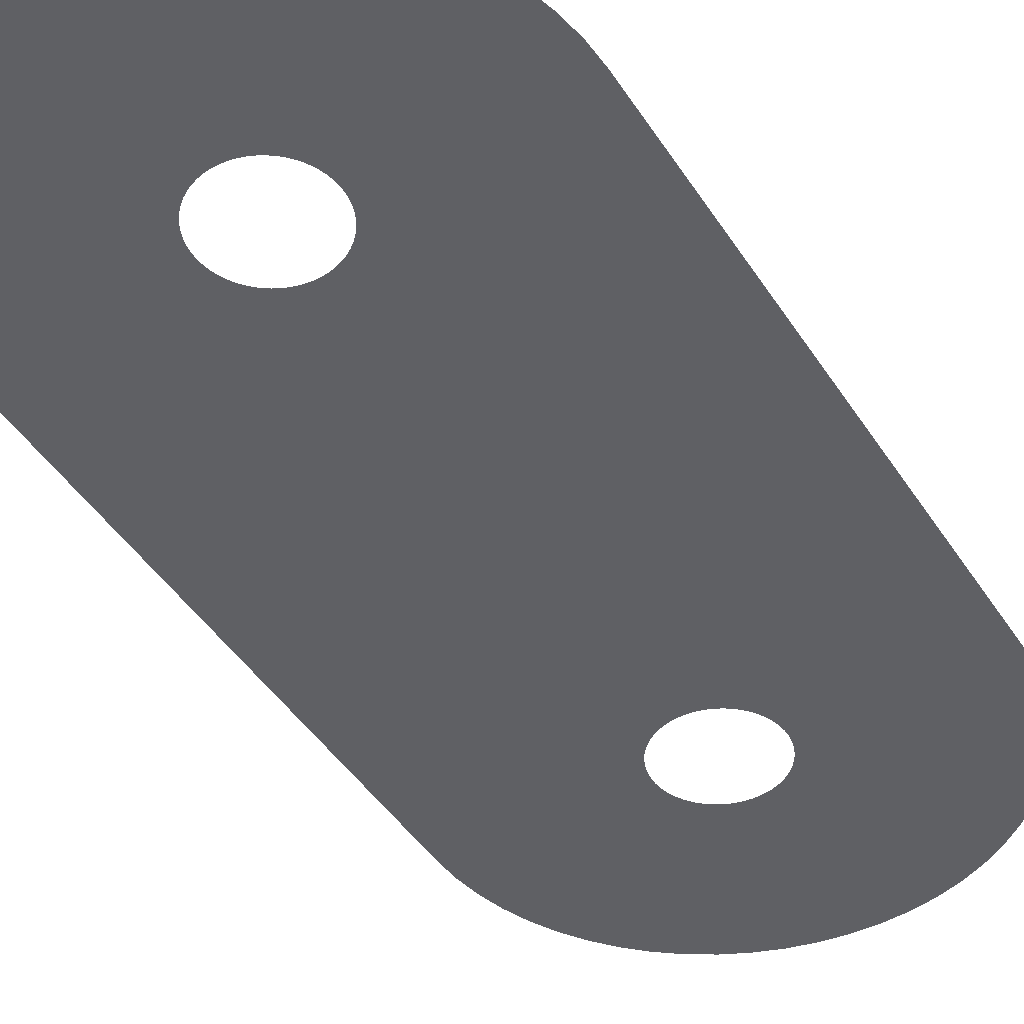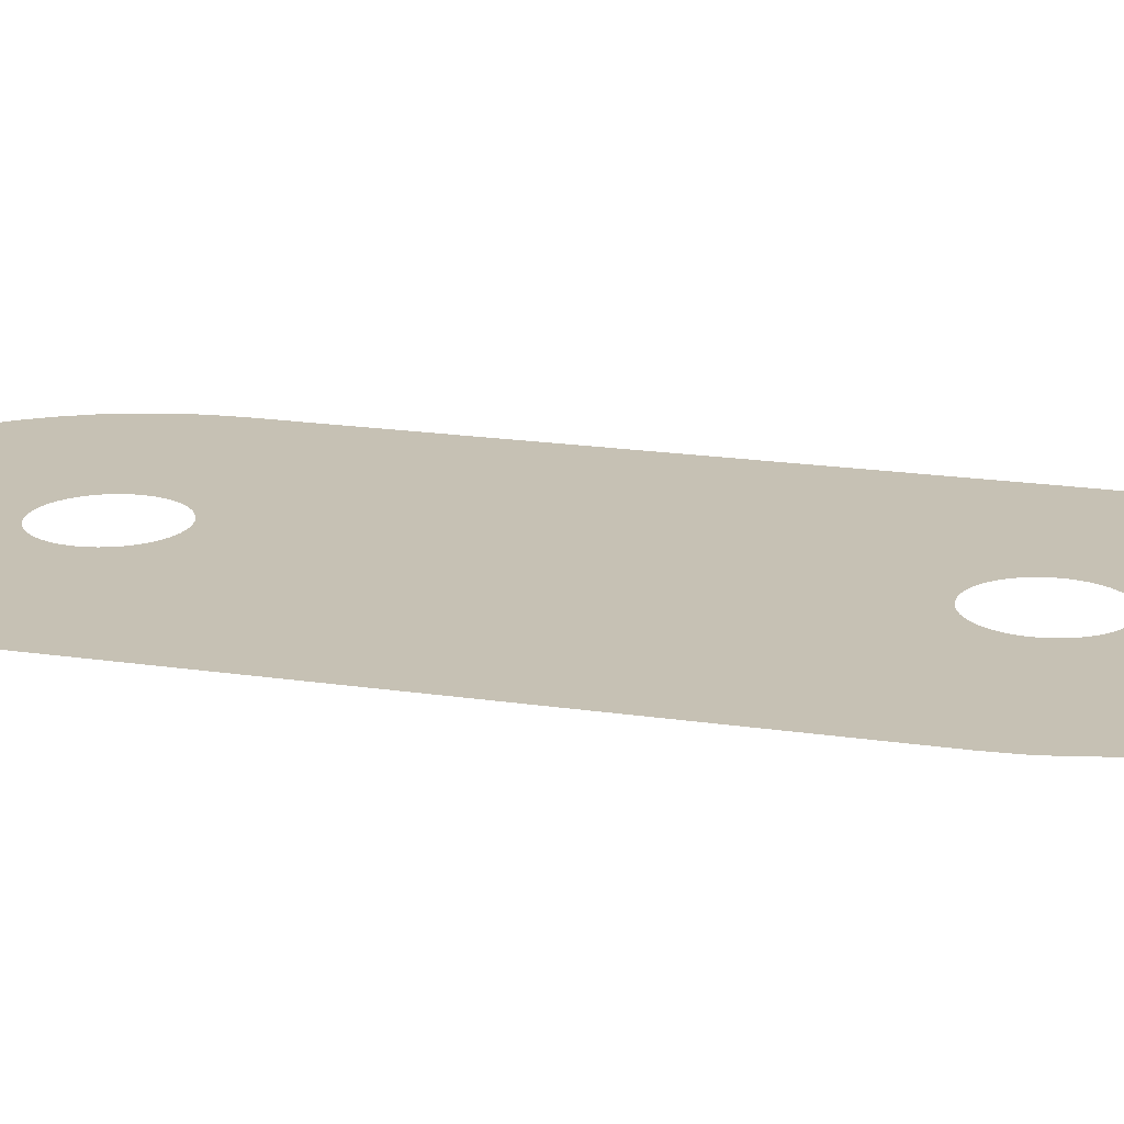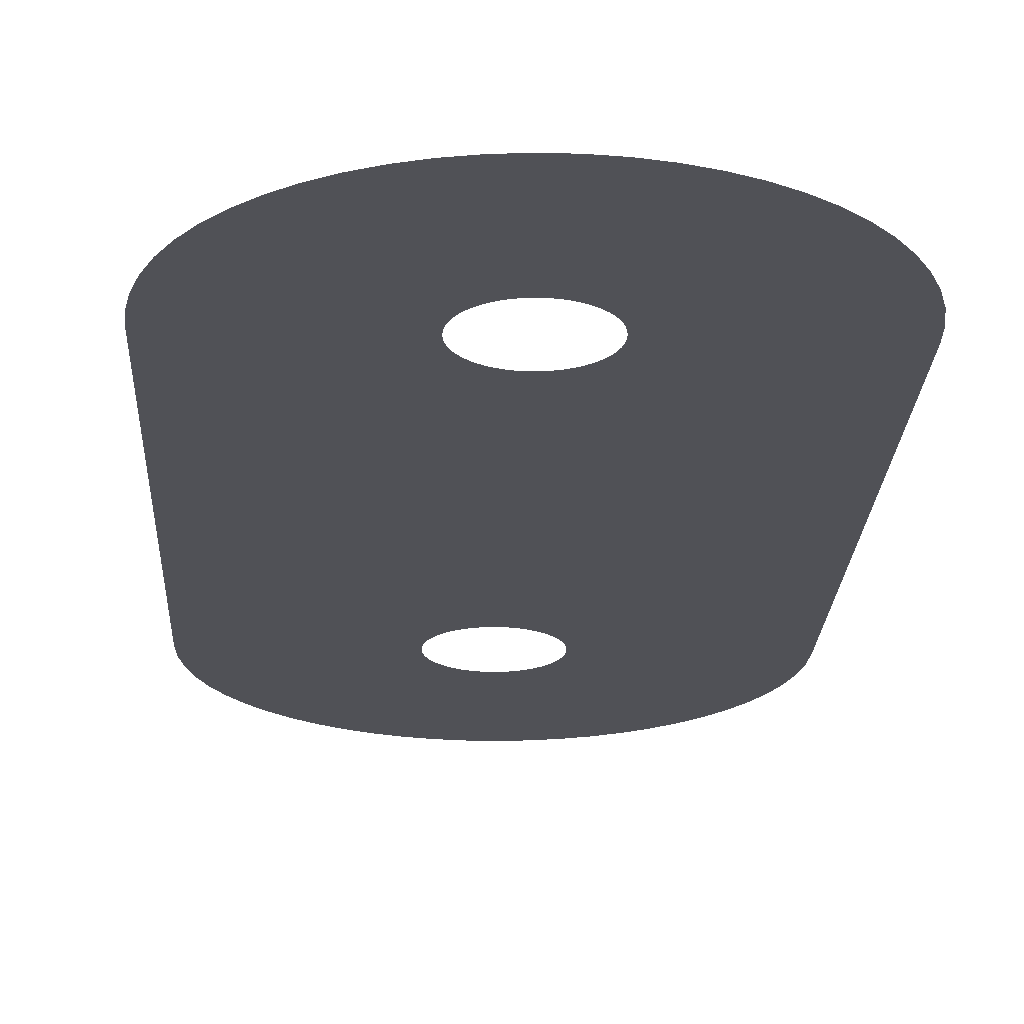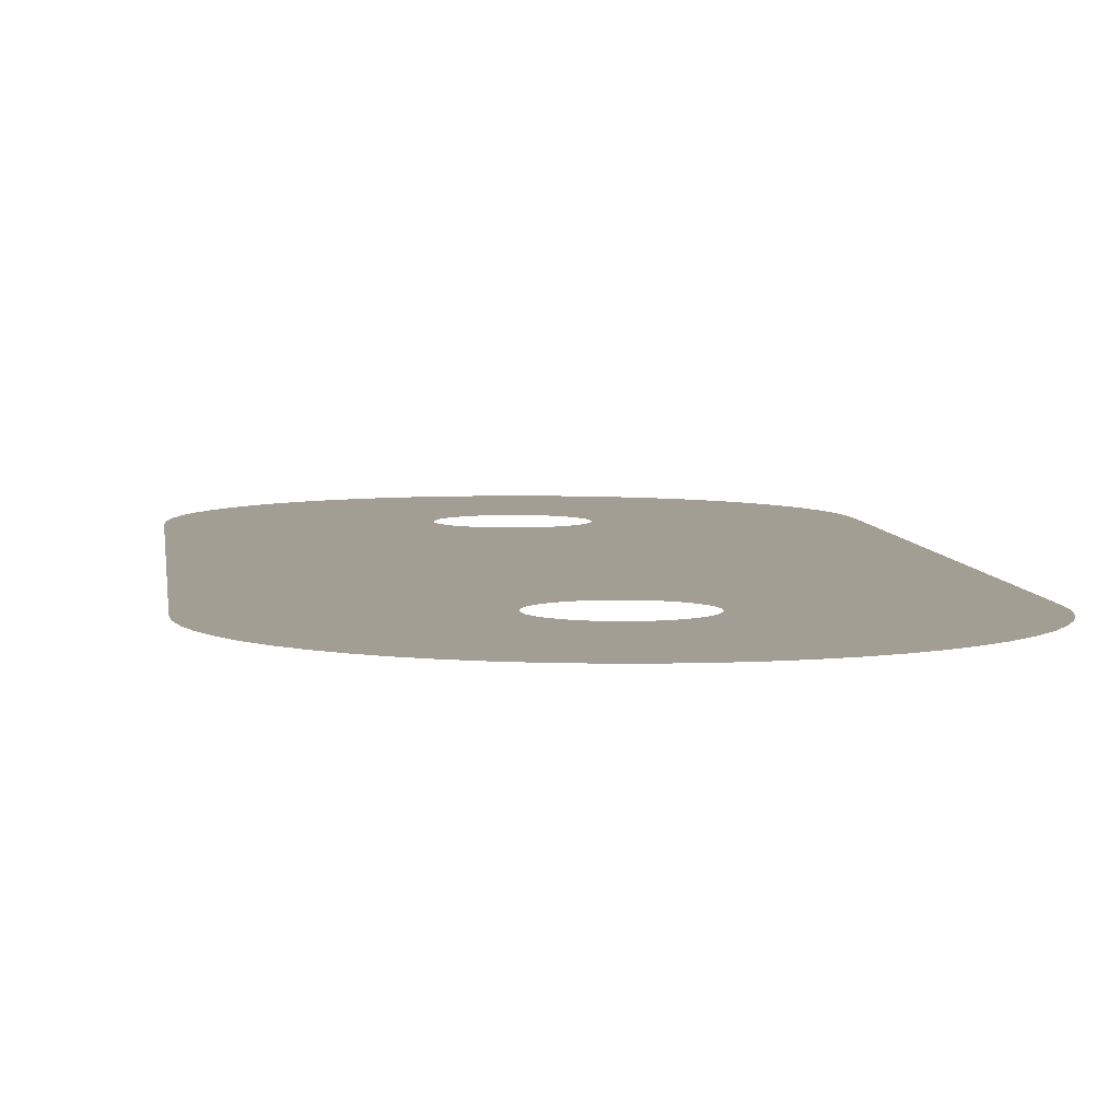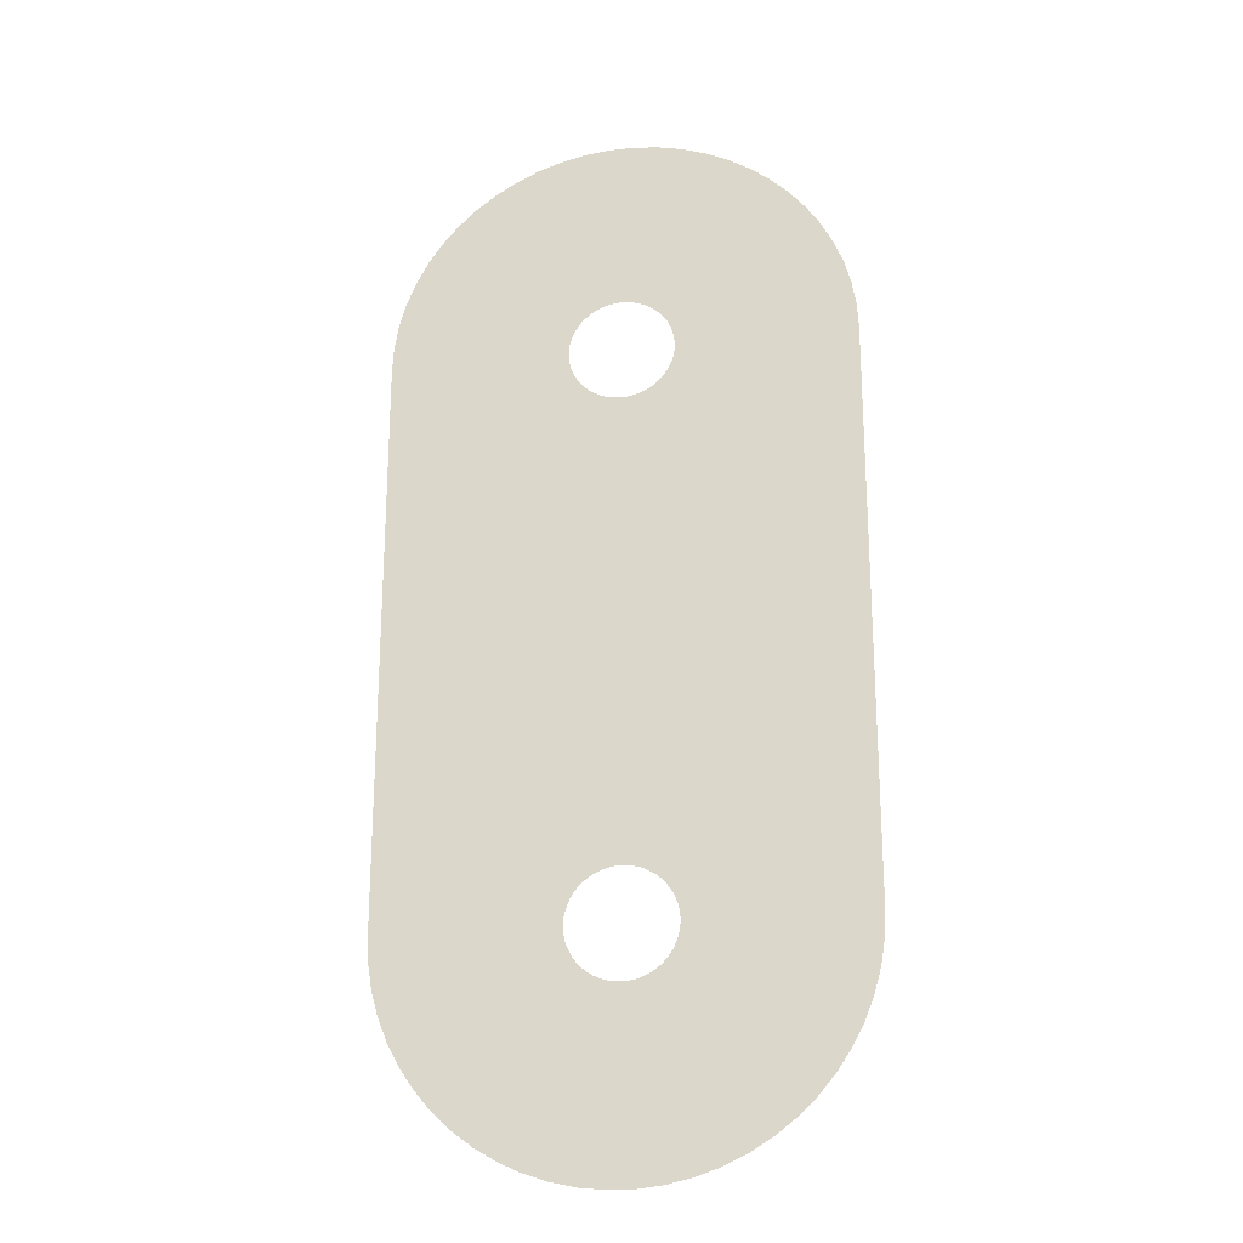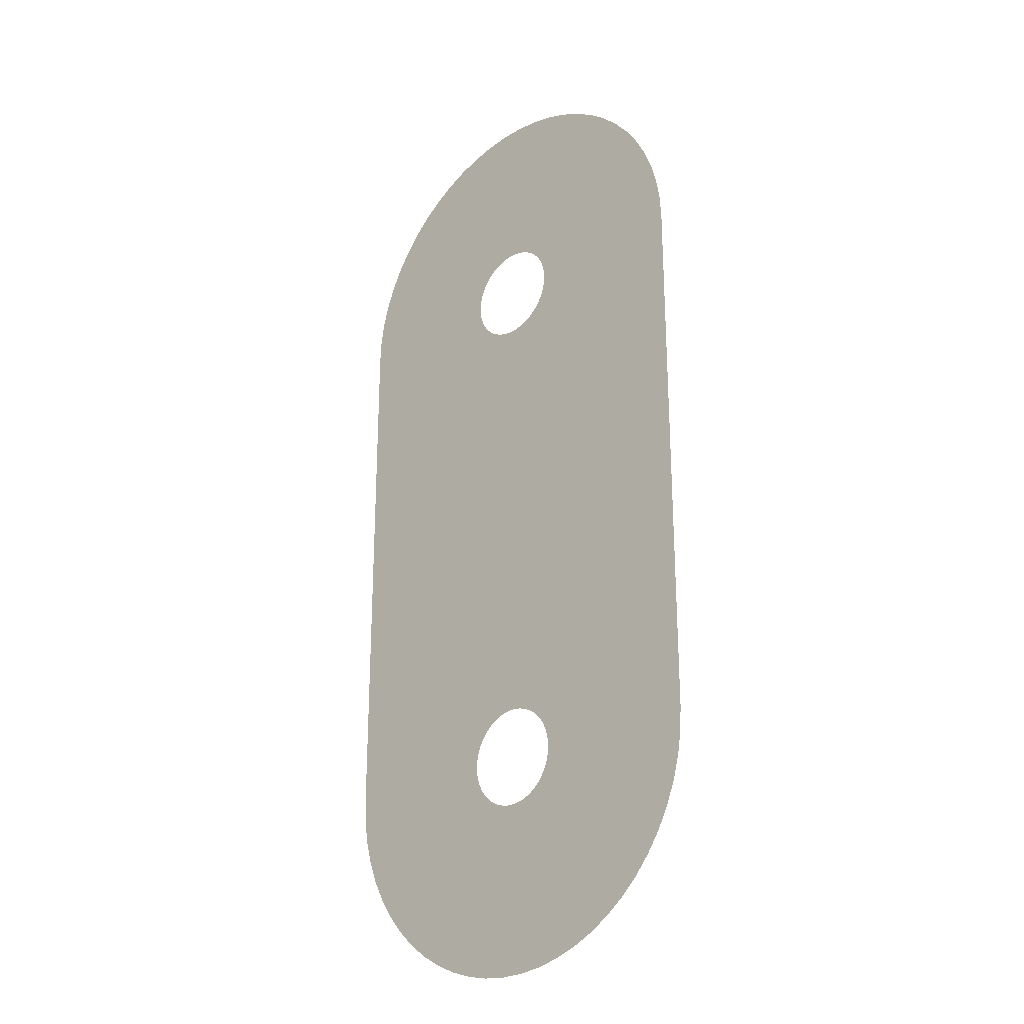
<metadata>
{"format":"obj","ext":"obj","renderer":"f3d","projection":"perspective","resolution":1024,"background":"white","views":[{"elev":-43.7,"azim":30.3,"up":"+Z"},{"elev":18.6,"azim":106.2,"up":"+Z"},{"elev":-20.4,"azim":177.4,"up":"+Z"},{"elev":5.2,"azim":-6.3,"up":"+Z"},{"elev":-22.9,"azim":10.9,"up":"+Y"},{"elev":-25.4,"azim":-135.9,"up":"+Y"}]}
</metadata>
<code>
v 18.68 -85.42 -9
v 15.79 -84.45 -9
v 13.02 -83.17 -9
v 10.4 -81.59 -9
v 7.97 -79.74 -9
v 5.754 -77.65 -9
v 3.779 -75.32 -9
v 2.066 -72.79 -9
v 0.636 -70.1 -9
v -0.4937 -67.26 -9
v -1.31 -64.32 -9
v -1.804 -61.31 -9
v -1.969 -58.26 -9
v -1.969 11.74 -9
v -1.804 14.79 -9
v -1.31 17.8 -9
v -0.4937 20.74 -9
v 0.636 23.57 -9
v 2.066 26.27 -9
v 3.779 28.8 -9
v 5.754 31.12 -9
v 7.97 33.22 -9
v 10.4 35.07 -9
v 13.02 36.64 -9
v 15.79 37.93 -9
v 18.68 38.9 -9
v 21.66 39.56 -9
v 24.69 39.89 -9
v 27.75 39.89 -9
v 30.78 39.56 -9
v 33.76 38.9 -9
v 36.65 37.93 -9
v 39.42 36.64 -9
v 42.04 35.07 -9
v 44.47 33.22 -9
v 46.68 31.12 -9
v 48.66 28.8 -9
v 50.37 26.27 -9
v 51.8 23.57 -9
v 52.93 20.74 -9
v 53.75 17.8 -9
v 54.24 14.79 -9
v 54.41 11.74 -9
v 54.41 -58.26 -9
v 54.24 -61.31 -9
v 53.75 -64.32 -9
v 52.93 -67.26 -9
v 51.8 -70.1 -9
v 50.37 -72.79 -9
v 48.66 -75.32 -9
v 46.68 -77.65 -9
v 44.47 -79.74 -9
v 42.04 -81.59 -9
v 39.42 -83.17 -9
v 36.65 -84.45 -9
v 33.76 -85.42 -9
v 30.78 -86.08 -9
v 27.75 -86.41 -9
v 24.69 -86.41 -9
v 21.66 -86.08 -9
v 26.22 -64.66 -9
v 26.91 -64.62 -9
v 27.59 -64.51 -9
v 28.26 -64.33 -9
v 28.91 -64.07 -9
v 29.52 -63.74 -9
v 30.09 -63.36 -9
v 30.62 -62.91 -9
v 31.1 -62.4 -9
v 31.52 -61.85 -9
v 31.87 -61.26 -9
v 32.16 -60.63 -9
v 32.39 -59.97 -9
v 32.53 -59.3 -9
v 32.61 -58.61 -9
v 32.61 -57.91 -9
v 32.53 -57.23 -9
v 32.39 -56.55 -9
v 32.16 -55.89 -9
v 31.87 -55.26 -9
v 31.52 -54.67 -9
v 31.1 -54.12 -9
v 30.62 -53.61 -9
v 30.09 -53.17 -9
v 29.52 -52.78 -9
v 28.91 -52.45 -9
v 28.26 -52.2 -9
v 27.59 -52.01 -9
v 26.91 -51.9 -9
v 26.22 -51.86 -9
v 25.53 -51.9 -9
v 24.84 -52.01 -9
v 24.18 -52.2 -9
v 23.53 -52.45 -9
v 22.92 -52.78 -9
v 22.35 -53.17 -9
v 21.82 -53.61 -9
v 21.34 -54.12 -9
v 20.92 -54.67 -9
v 20.56 -55.26 -9
v 20.27 -55.89 -9
v 20.05 -56.55 -9
v 19.9 -57.23 -9
v 19.83 -57.91 -9
v 19.83 -58.61 -9
v 19.9 -59.3 -9
v 20.05 -59.97 -9
v 20.27 -60.63 -9
v 20.56 -61.26 -9
v 20.92 -61.85 -9
v 21.34 -62.4 -9
v 21.82 -62.91 -9
v 22.35 -63.36 -9
v 22.92 -63.74 -9
v 23.53 -64.07 -9
v 24.18 -64.33 -9
v 24.84 -64.51 -9
v 25.53 -64.62 -9
v 26.91 5.377 -9
v 27.59 5.489 -9
v 28.26 5.674 -9
v 28.91 5.931 -9
v 29.52 6.255 -9
v 30.09 6.644 -9
v 30.62 7.093 -9
v 31.1 7.596 -9
v 31.52 8.147 -9
v 31.87 8.741 -9
v 32.16 9.37 -9
v 32.39 10.03 -9
v 32.53 10.7 -9
v 32.61 11.39 -9
v 32.61 12.09 -9
v 32.53 12.77 -9
v 32.39 13.45 -9
v 32.16 14.11 -9
v 31.87 14.74 -9
v 31.52 15.33 -9
v 31.1 15.88 -9
v 30.62 16.39 -9
v 30.09 16.83 -9
v 29.52 17.22 -9
v 28.91 17.55 -9
v 28.26 17.8 -9
v 27.59 17.99 -9
v 26.91 18.1 -9
v 26.22 18.14 -9
v 25.53 18.1 -9
v 24.84 17.99 -9
v 24.18 17.8 -9
v 23.53 17.55 -9
v 22.92 17.22 -9
v 22.35 16.83 -9
v 21.82 16.39 -9
v 21.34 15.88 -9
v 20.92 15.33 -9
v 20.56 14.74 -9
v 20.27 14.11 -9
v 20.05 13.45 -9
v 19.9 12.77 -9
v 19.83 12.09 -9
v 19.83 11.39 -9
v 19.9 10.7 -9
v 20.05 10.03 -9
v 20.27 9.37 -9
v 20.56 8.741 -9
v 20.92 8.147 -9
v 21.34 7.596 -9
v 21.82 7.093 -9
v 22.35 6.644 -9
v 22.92 6.255 -9
v 23.53 5.931 -9
v 24.18 5.674 -9
v 24.84 5.489 -9
v 25.53 5.377 -9
v 26.22 5.339 -9
f 2 116 115
f 109 8 110
f 113 4 114
f 111 110 7
f 12 105 13
f 12 11 106
f 54 53 66
f 99 98 13
f 13 97 96
f 68 51 69
f 13 102 101
f 139 36 140
f 23 22 153
f 24 23 152
f 28 27 148
f 27 26 149
f 31 30 145
f 32 31 144
f 33 32 143
f 38 37 138
f 138 37 139
f 132 43 133
f 22 21 154
f 125 43 126
f 75 74 45
f 44 75 45
f 107 10 108
f 53 52 67
f 67 52 68
f 64 56 55
f 65 64 55
f 54 65 55
f 57 63 62
f 6 5 112
f 57 56 63
f 63 56 64
f 62 58 57
f 1 117 116
f 58 62 61
f 59 58 61
f 118 59 61
f 118 60 59
f 66 65 54
f 53 67 66
f 13 171 14
f 68 52 51
f 69 51 50
f 50 70 69
f 50 49 70
f 70 49 71
f 71 49 48
f 72 71 48
f 47 72 48
f 47 73 72
f 47 46 73
f 73 46 74
f 74 46 45
f 44 76 75
f 44 77 76
f 44 78 77
f 44 79 78
f 44 80 79
f 44 81 80
f 44 82 81
f 44 83 82
f 44 84 83
f 44 85 84
f 44 123 85
f 88 87 120
f 89 88 120
f 119 89 120
f 119 176 89
f 89 176 90
f 122 121 86
f 174 93 92
f 13 95 171
f 172 94 173
f 166 14 167
f 14 169 168
f 13 96 95
f 98 97 13
f 99 13 100
f 100 13 101
f 13 103 102
f 13 104 103
f 13 105 104
f 12 106 105
f 11 107 106
f 11 10 107
f 10 9 108
f 108 9 109
f 109 9 8
f 110 8 7
f 111 7 6
f 112 111 6
f 113 112 5
f 4 113 5
f 3 114 4
f 3 115 114
f 3 2 115
f 2 1 116
f 1 60 117
f 117 60 118
f 90 176 91
f 154 21 155
f 120 87 121
f 155 20 156
f 121 87 86
f 86 85 123
f 86 123 122
f 123 43 124
f 44 43 123
f 124 43 125
f 128 127 43
f 127 126 43
f 129 43 130
f 128 43 129
f 43 132 131
f 43 131 130
f 133 43 42
f 41 134 42
f 134 133 42
f 40 135 41
f 135 134 41
f 39 136 40
f 136 135 40
f 38 137 39
f 137 136 39
f 38 138 137
f 139 37 36
f 140 36 35
f 34 141 35
f 141 140 35
f 33 142 34
f 142 141 34
f 33 143 142
f 32 144 143
f 31 145 144
f 29 146 30
f 146 145 30
f 28 147 29
f 147 146 29
f 28 148 147
f 27 149 148
f 25 150 26
f 150 149 26
f 24 151 25
f 151 150 25
f 24 152 151
f 23 153 152
f 22 154 153
f 155 21 20
f 156 20 19
f 157 156 19
f 18 157 19
f 18 158 157
f 18 17 158
f 158 17 159
f 159 17 16
f 160 159 16
f 15 160 16
f 15 161 160
f 15 14 161
f 161 14 162
f 162 14 163
f 163 14 164
f 164 14 165
f 165 14 166
f 14 168 167
f 170 169 14
f 171 170 14
f 94 171 95
f 94 172 171
f 93 173 94
f 93 174 173
f 92 91 174
f 174 91 175
f 175 91 176

</code>
